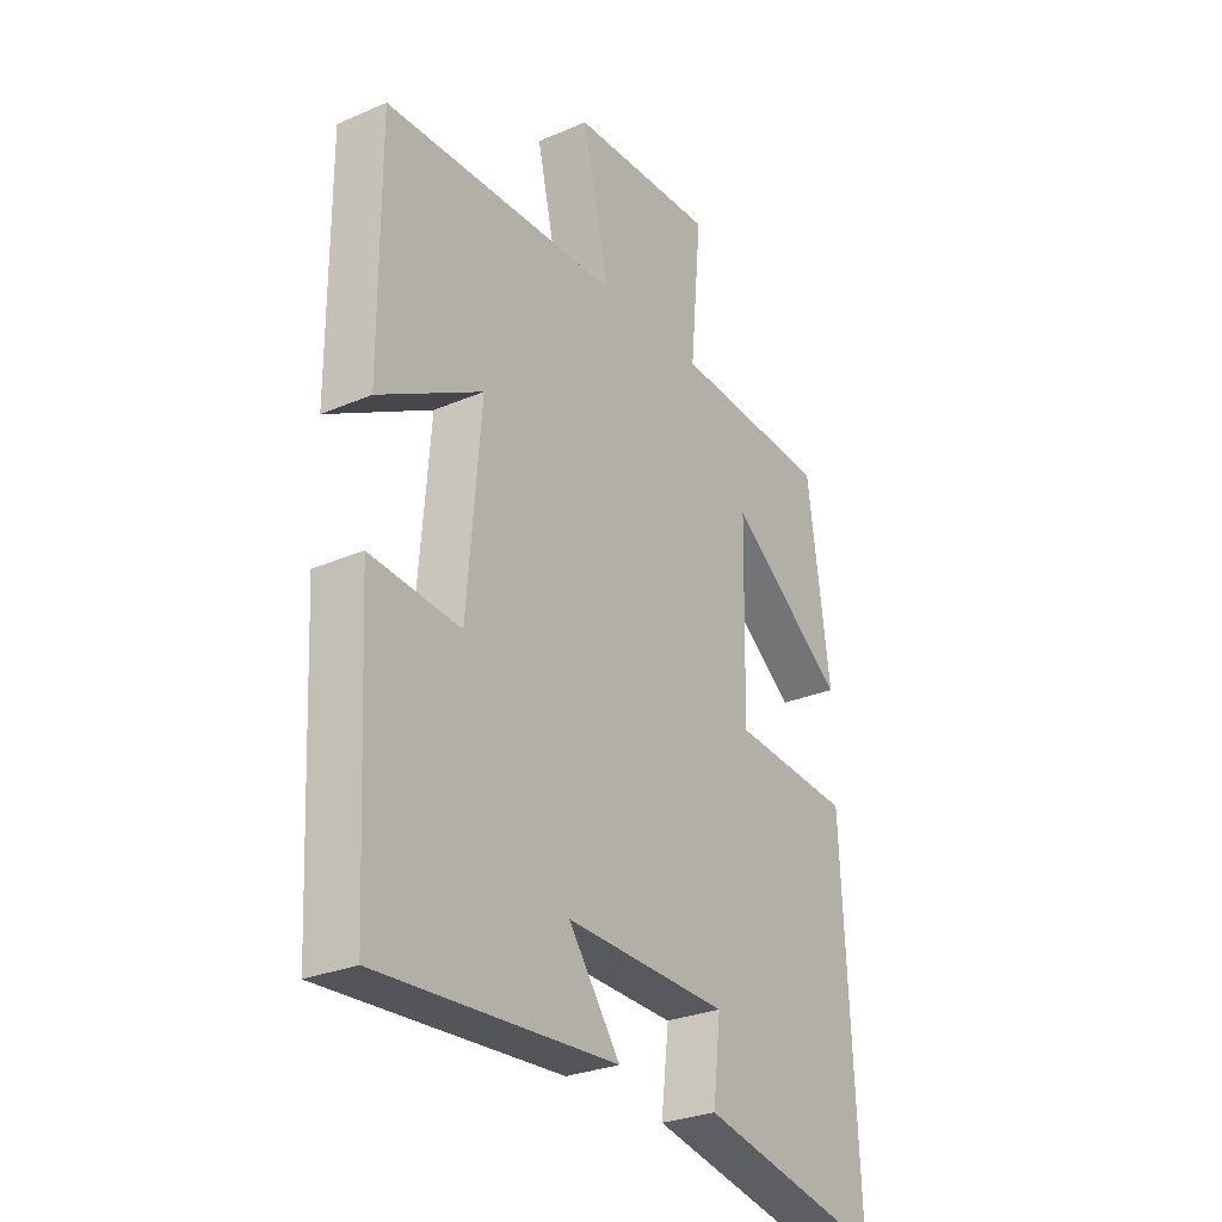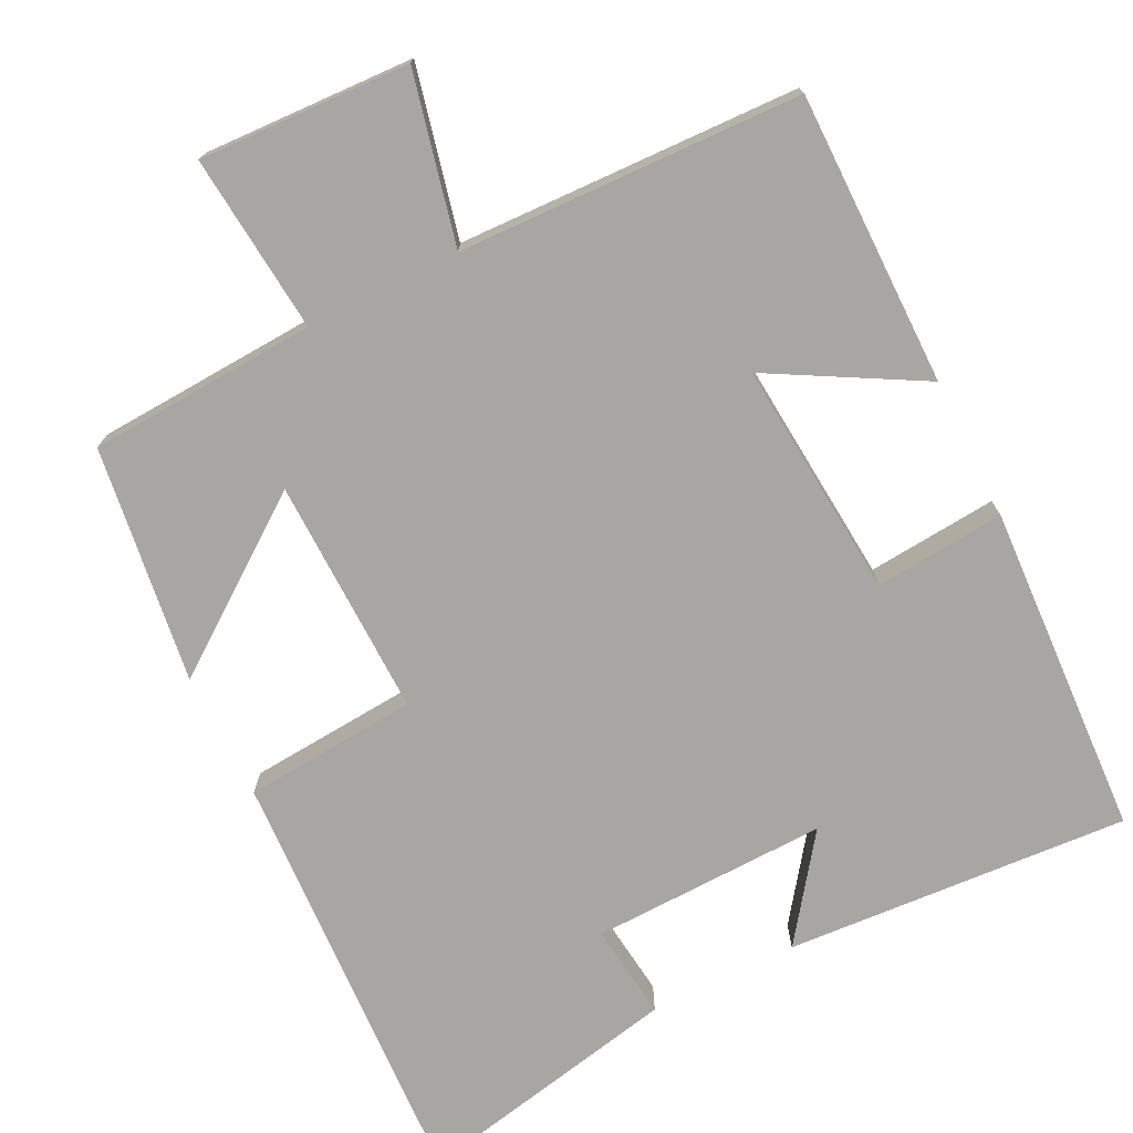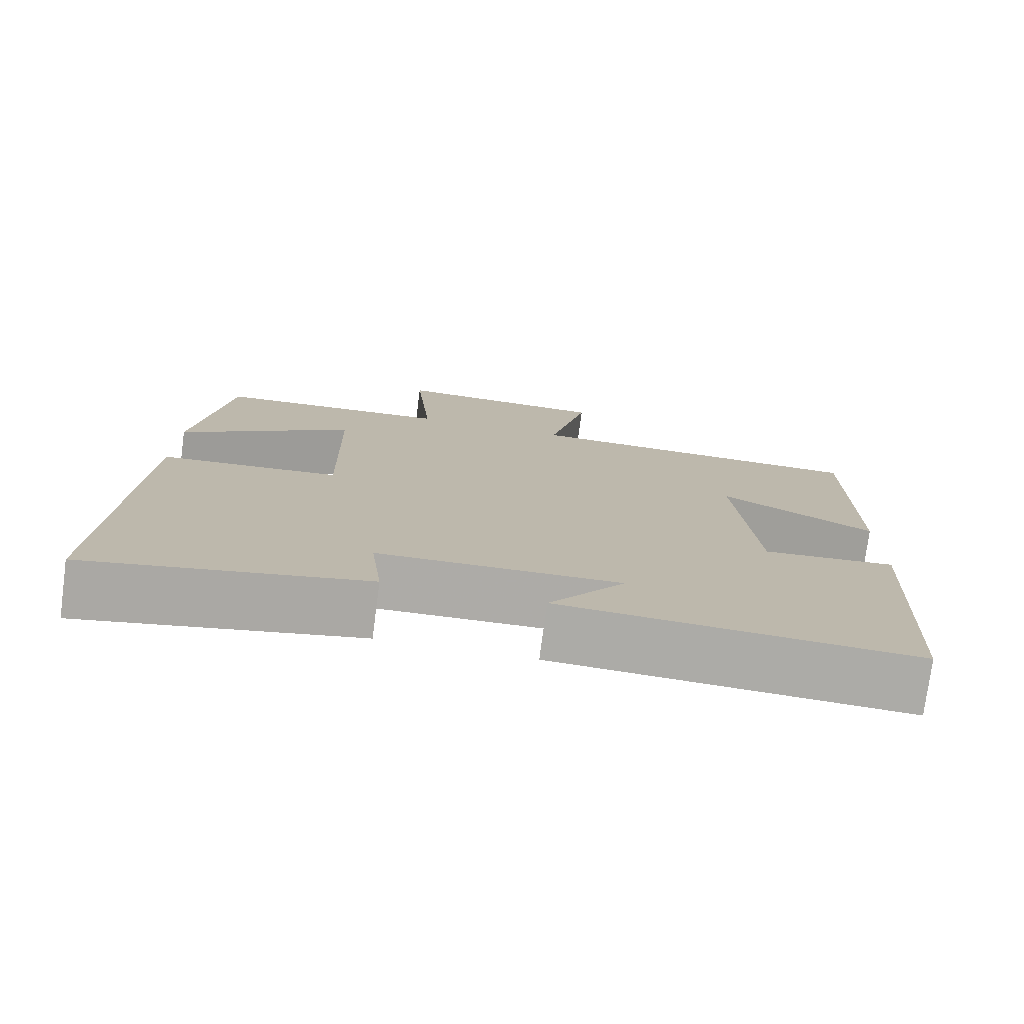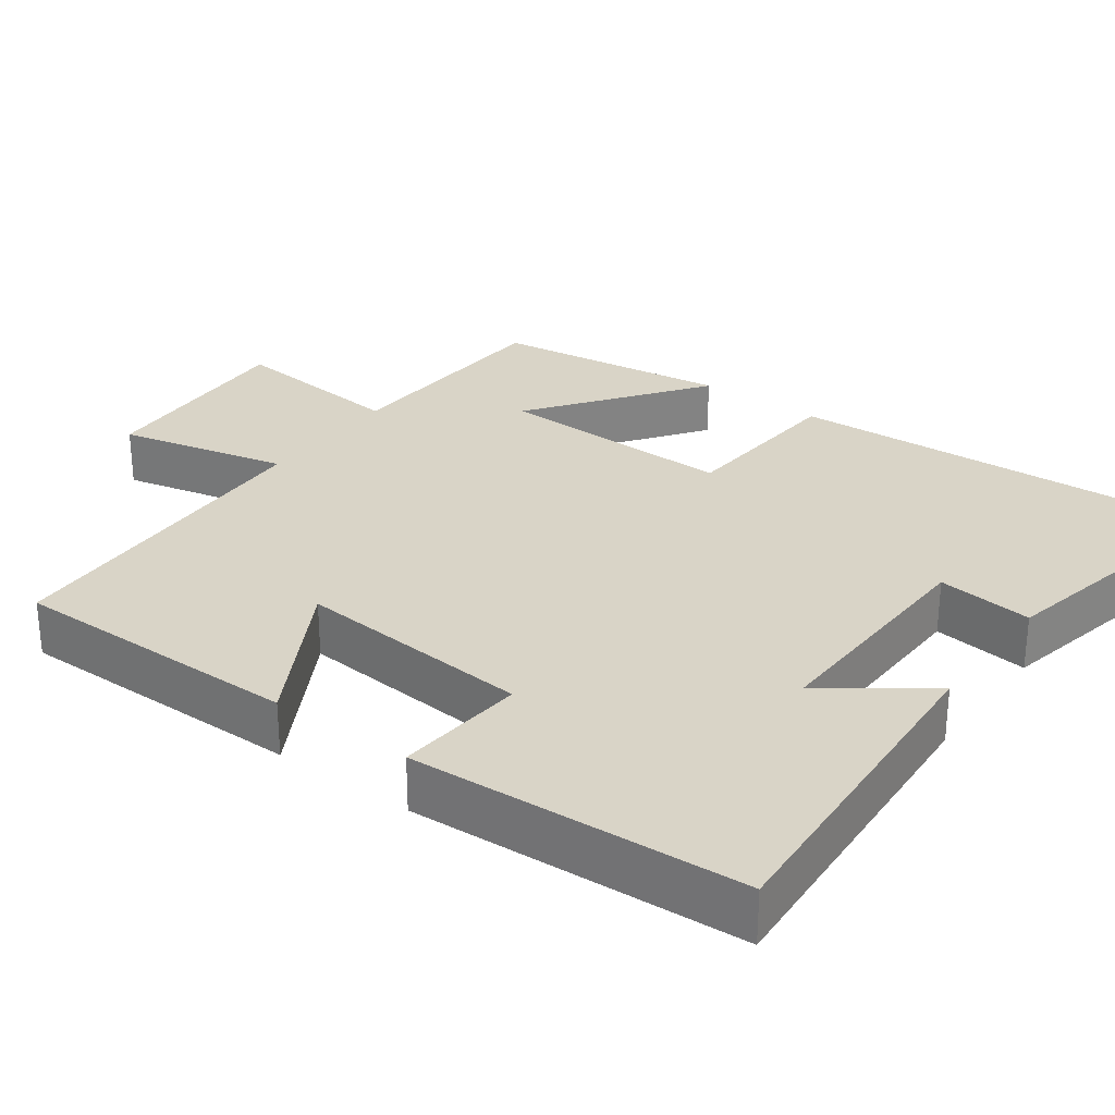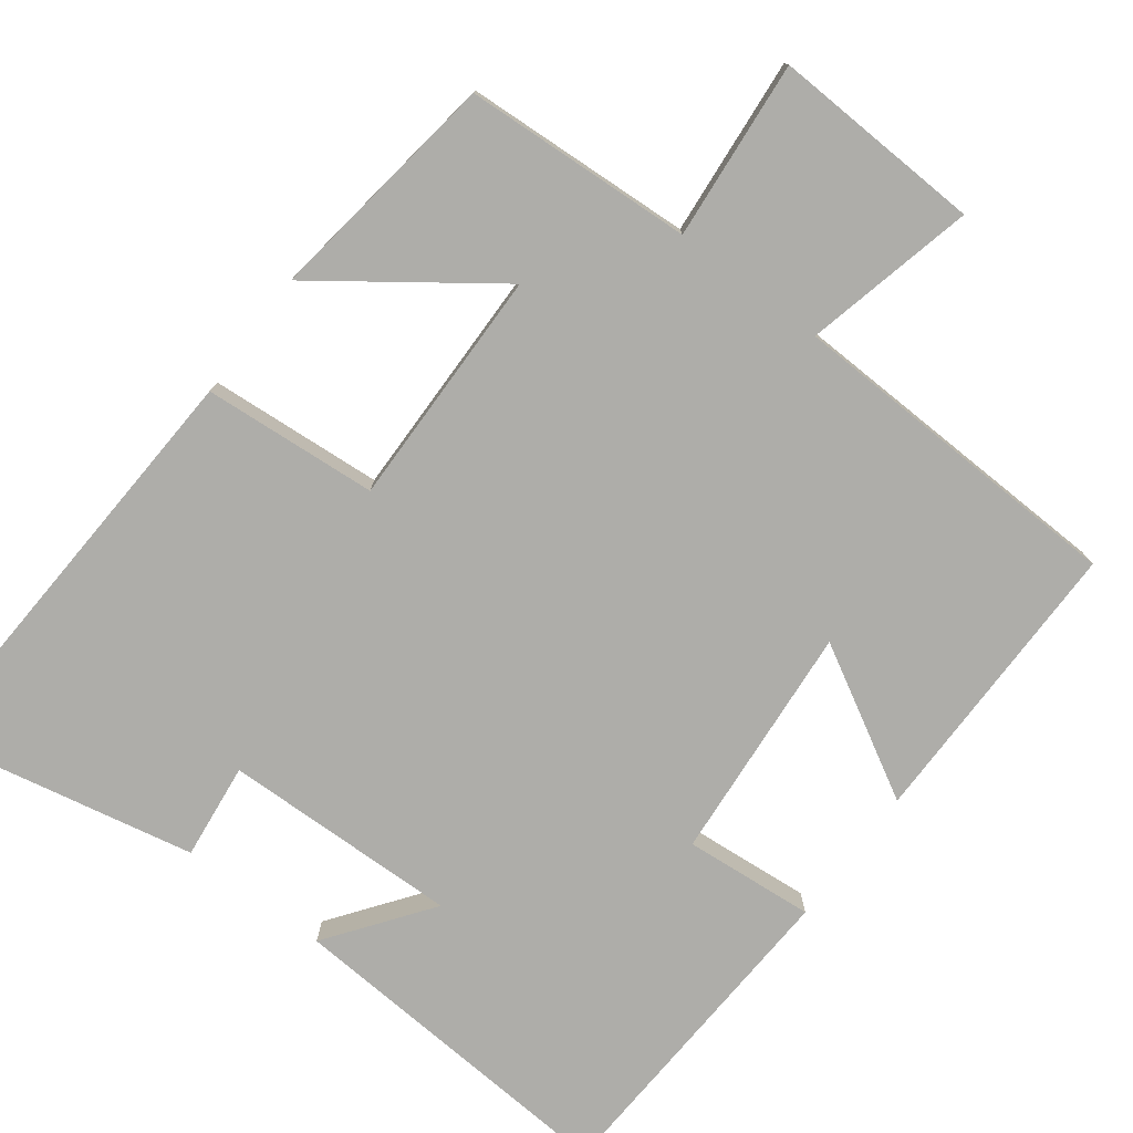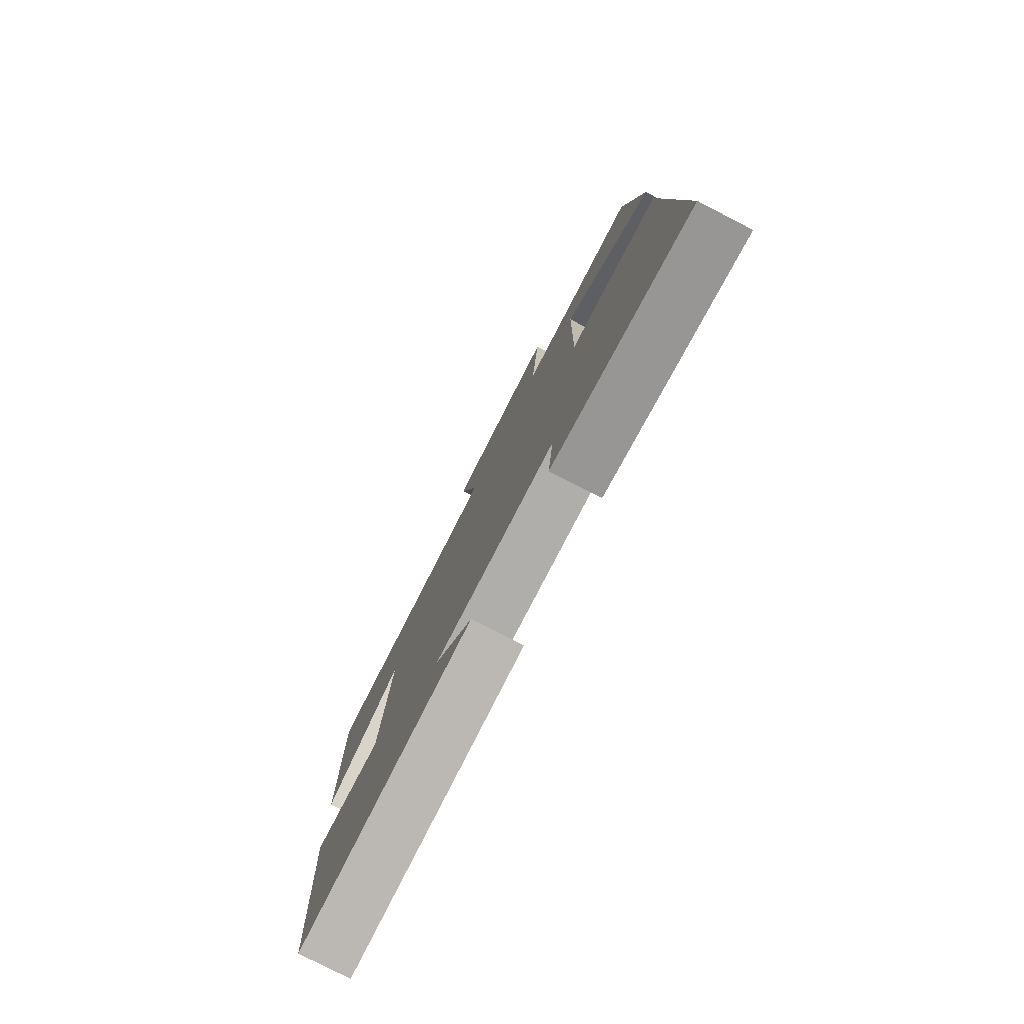
<metadata>
{"format":"obj","ext":"obj","renderer":"f3d","projection":"perspective","resolution":1024,"background":"white","views":[{"elev":-28.2,"azim":123.0,"up":"+Z"},{"elev":-74.1,"azim":26.5,"up":"+Y"},{"elev":-76.5,"azim":-7.5,"up":"+Z"},{"elev":28.8,"azim":126.2,"up":"+Y"},{"elev":-77.1,"azim":-37.1,"up":"+Y"},{"elev":-79.2,"azim":-117.2,"up":"+Z"}]}
</metadata>
<code>
v 0.477 0.07 -0.53
v 0.023 0.07 -0.5
v 0.122 0.07 -0.365
v -0.19 0.07 -0.373
v -0.175 0.07 -0.5
v -0.529 0.07 -0.573
v -0.5 0.07 0
v -0.27 0.07 0.018
v -0.276 0.07 0.334
v -0.5 0.07 0.17
v -0.457 0.07 0.483
v -0.155 0.07 0.5
v -0.177 0.07 0.736
v 0.101 0.07 0.724
v 0.049 0.07 0.5
v 0.501 0.07 0.485
v 0.5 0.07 0.098
v 0.302 0.07 0.209
v 0.328 0.07 -0.105
v 0.5 0.07 -0.09
v 0.477 0 -0.53
v 0.023 0 -0.5
v 0.122 0 -0.365
v -0.19 0 -0.373
v -0.175 0 -0.5
v -0.529 0 -0.573
v -0.5 0 0
v -0.27 0 0.018
v -0.276 0 0.334
v -0.5 0 0.17
v -0.457 0 0.483
v -0.155 0 0.5
v -0.177 0 0.736
v 0.101 0 0.724
v 0.049 0 0.5
v 0.501 0 0.485
v 0.5 0 0.098
v 0.302 0 0.209
v 0.328 0 -0.105
v 0.5 0 -0.09
f 19 20 1 2
f 15 16 17 18
f 15 18 19
f 12 13 14 15
f 9 10 11 12
f 8 9 12 15
f 5 6 7 8
f 4 5 8
f 3 4 8 15
f 19 2 3
f 3 15 19
f 22 21 40 39
f 38 37 36 35
f 39 38 35
f 35 34 33 32
f 32 31 30 29
f 35 32 29 28
f 28 27 26 25
f 28 25 24
f 35 28 24 23
f 23 22 39
f 39 35 23
f 1 21 22 2
f 2 22 23 3
f 3 23 24 4
f 4 24 25 5
f 5 25 26 6
f 6 26 27 7
f 7 27 28 8
f 8 28 29 9
f 9 29 30 10
f 10 30 31 11
f 11 31 32 12
f 12 32 33 13
f 13 33 34 14
f 14 34 35 15
f 15 35 36 16
f 16 36 37 17
f 17 37 38 18
f 18 38 39 19
f 19 39 40 20
f 20 40 21 1

</code>
